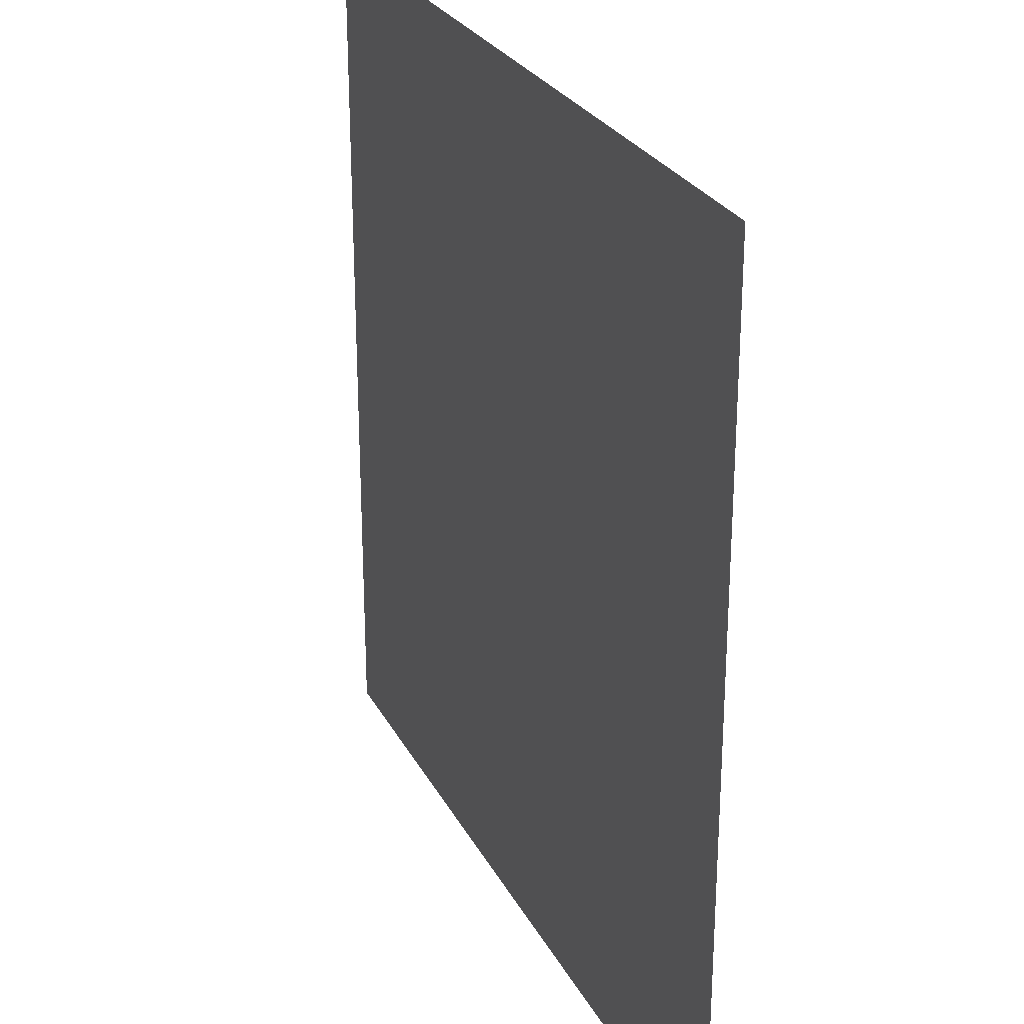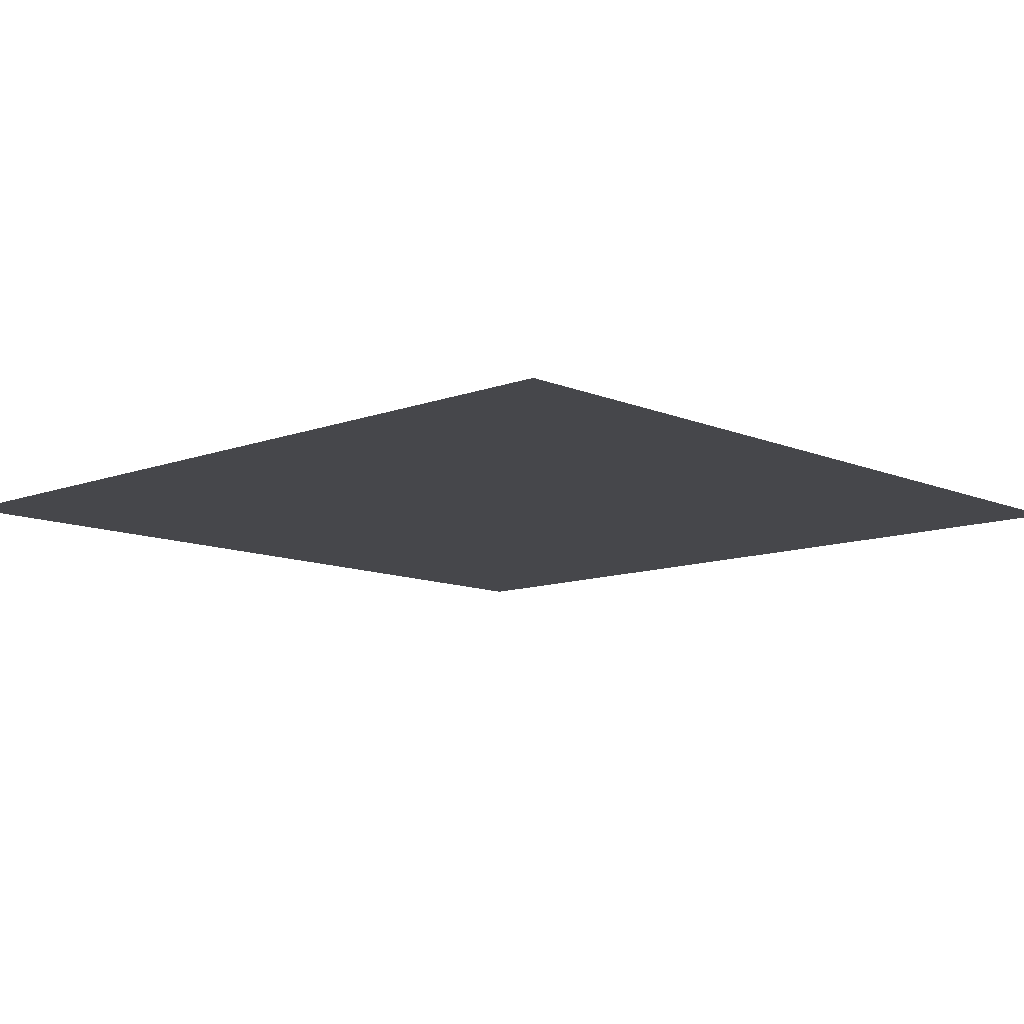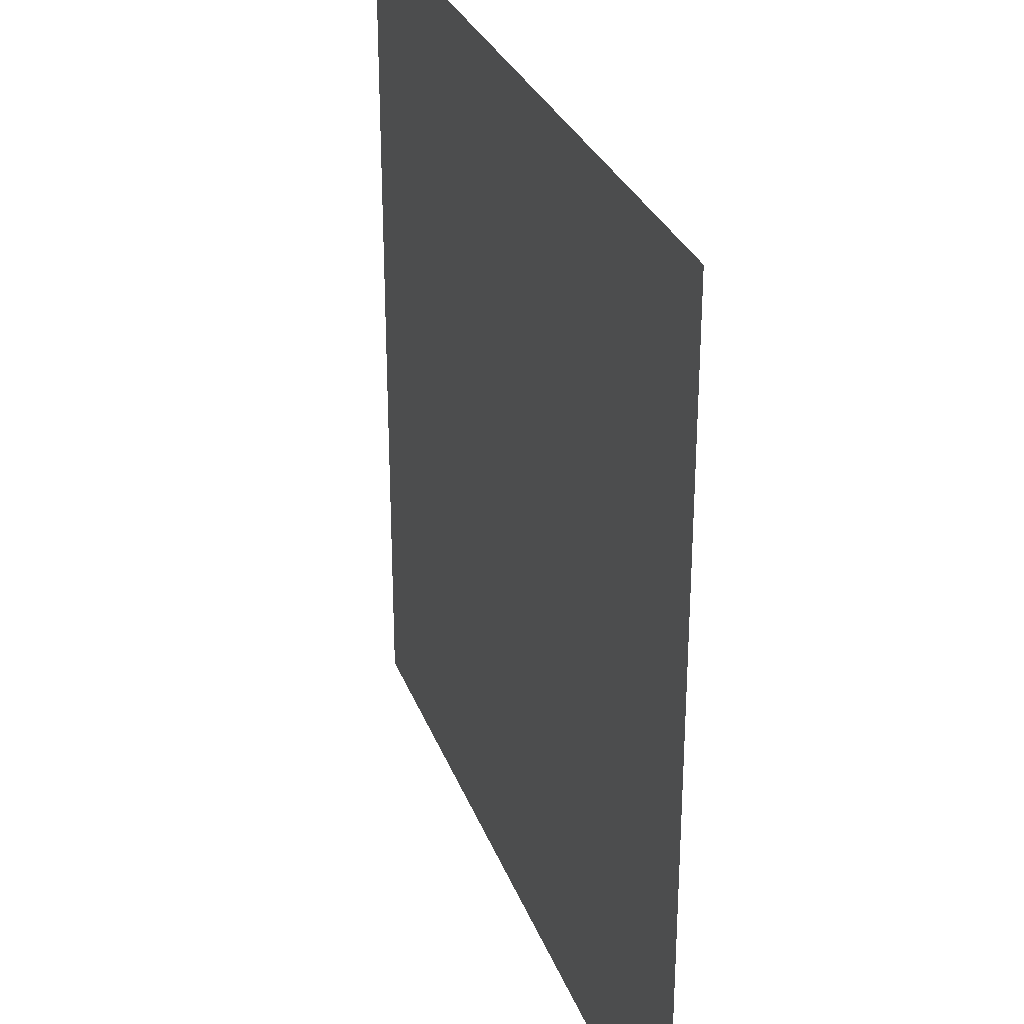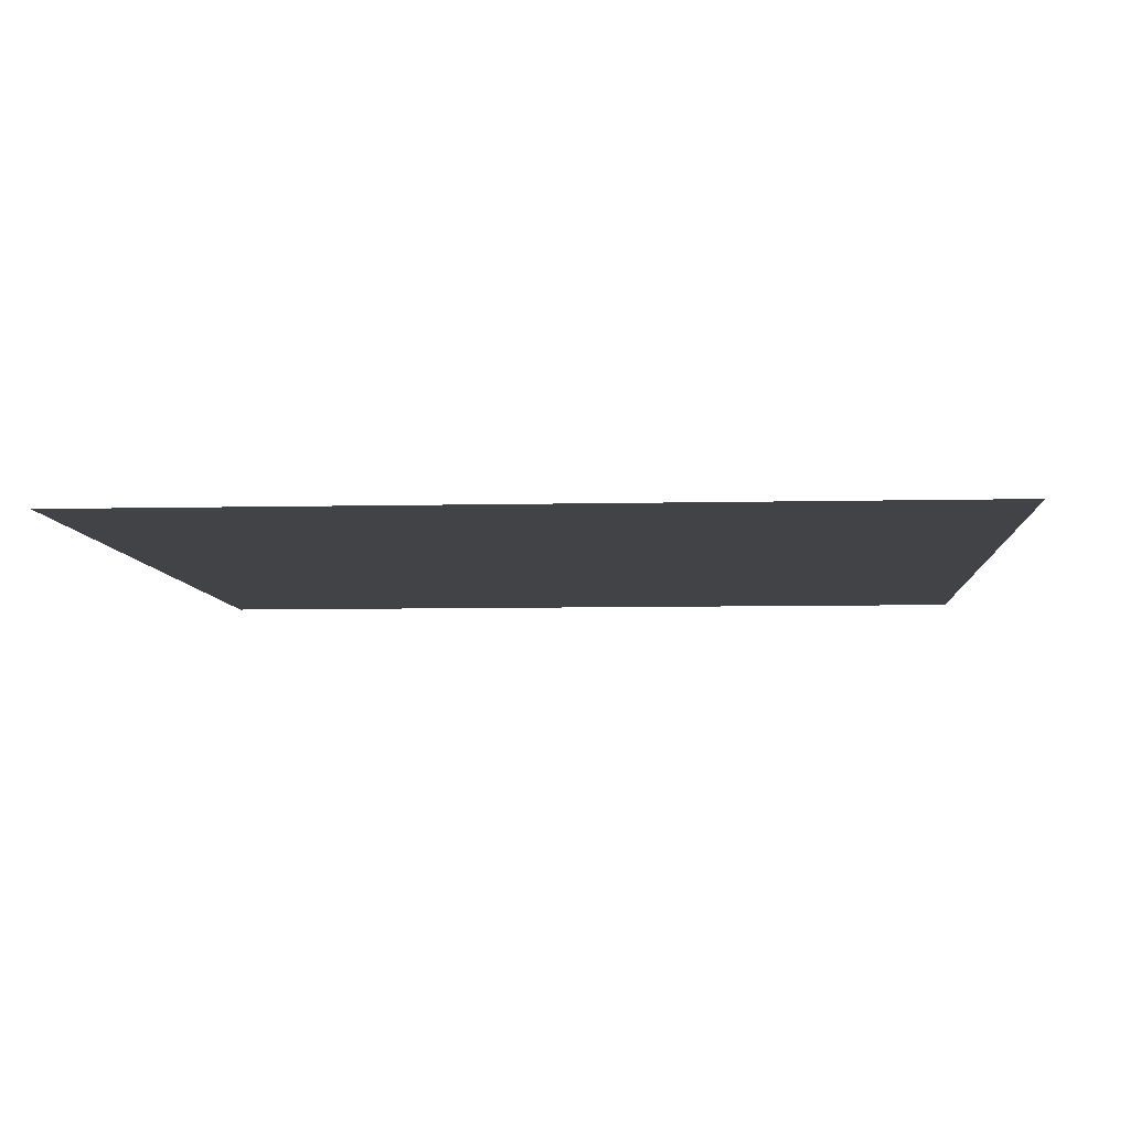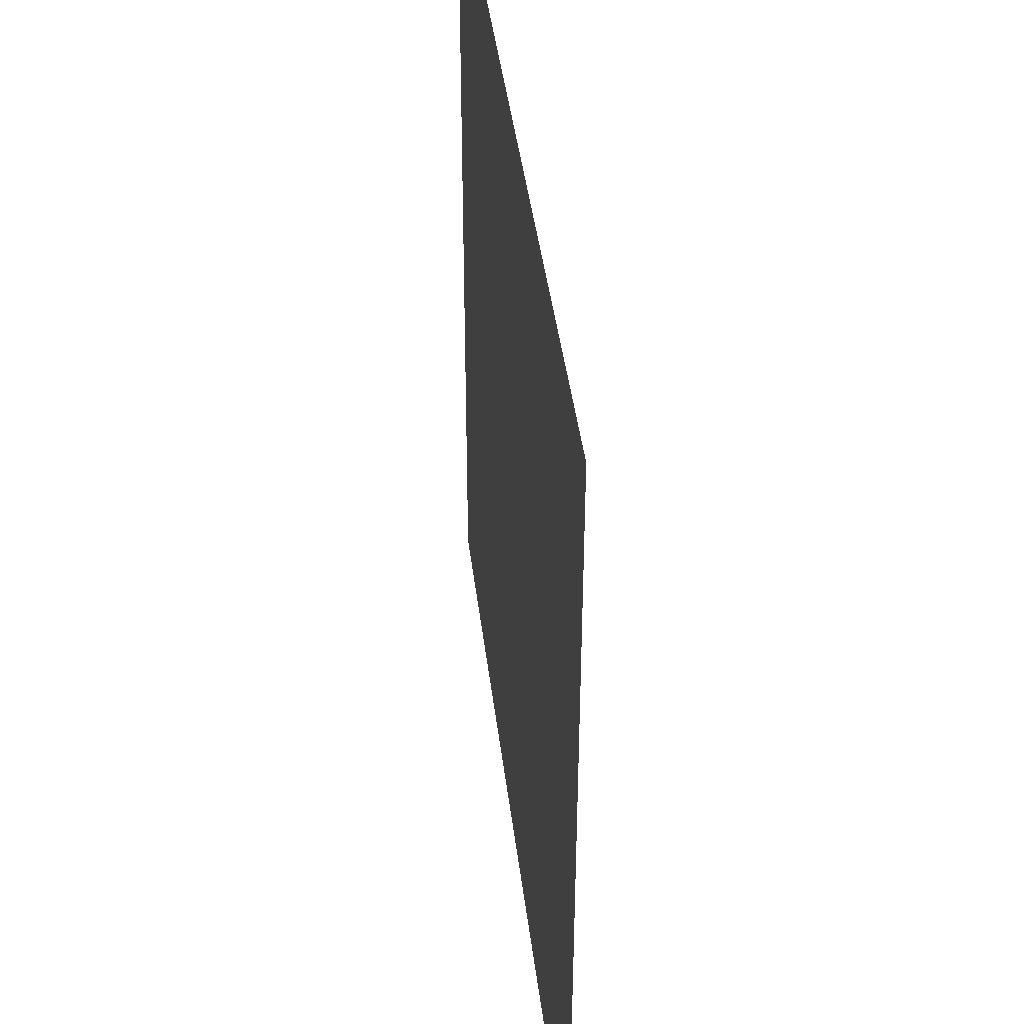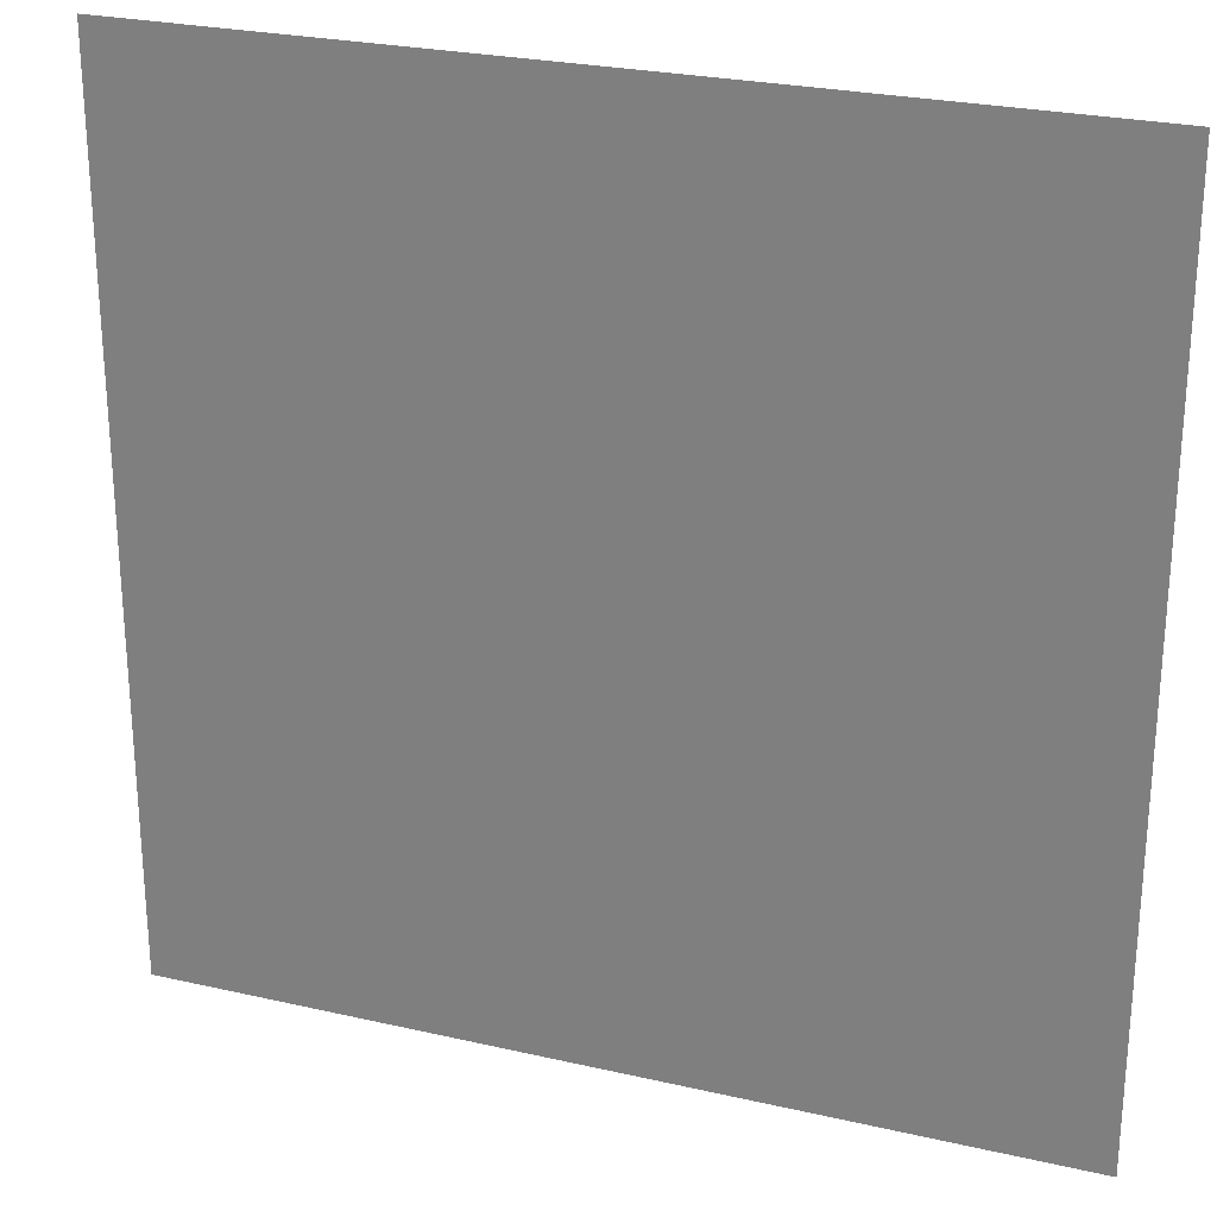
<metadata>
{"format":"obj","ext":"obj","renderer":"f3d","projection":"perspective","resolution":1024,"background":"white","views":[{"elev":26.7,"azim":67.4,"up":"+Z"},{"elev":-10.8,"azim":-46.7,"up":"+Y"},{"elev":29.5,"azim":71.8,"up":"+Z"},{"elev":-6.9,"azim":-86.1,"up":"+Y"},{"elev":42.0,"azim":-96.8,"up":"+Z"},{"elev":25.7,"azim":-159.8,"up":"+Z"}]}
</metadata>
<code>
v  35 81.3 75
v  65 81.3 75
v  65 81.3 105
v  35 81.3 105
g default
f 1 2 3
f 3 4 1

</code>
